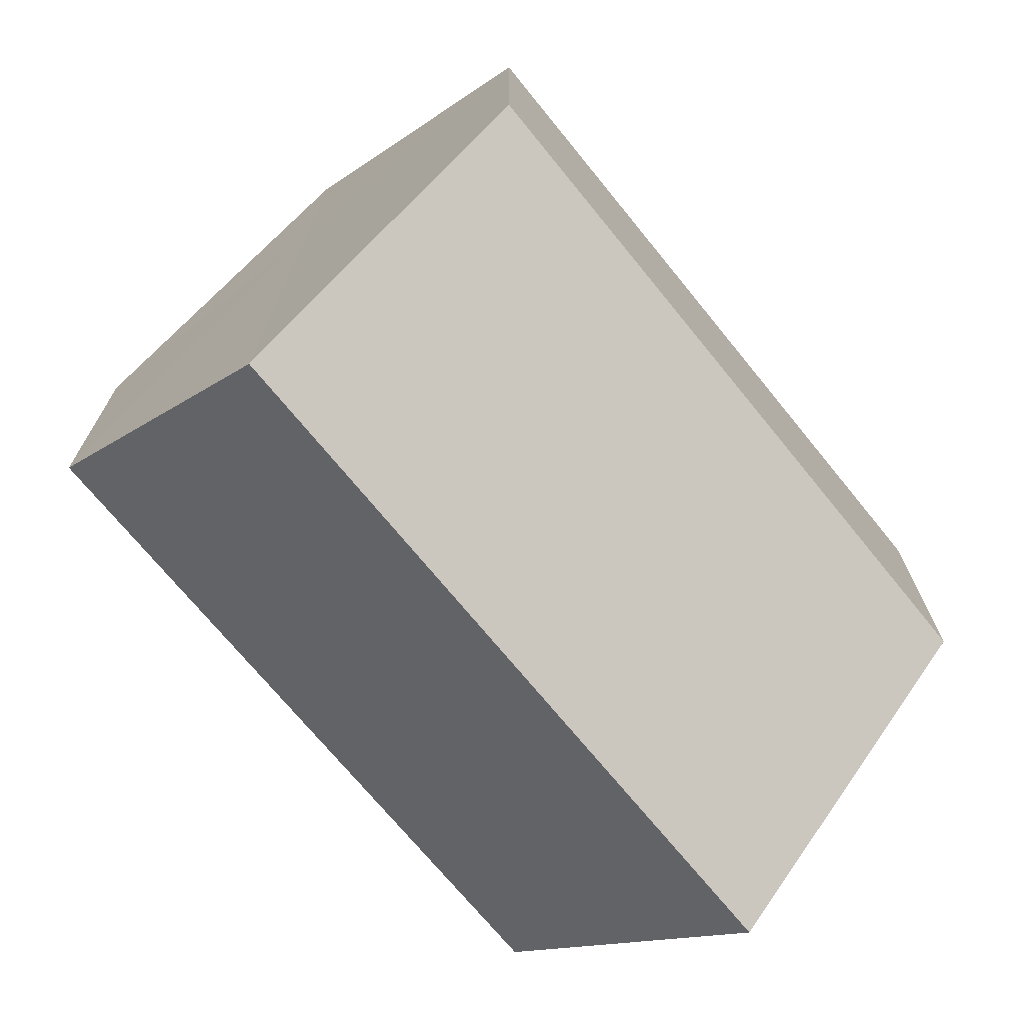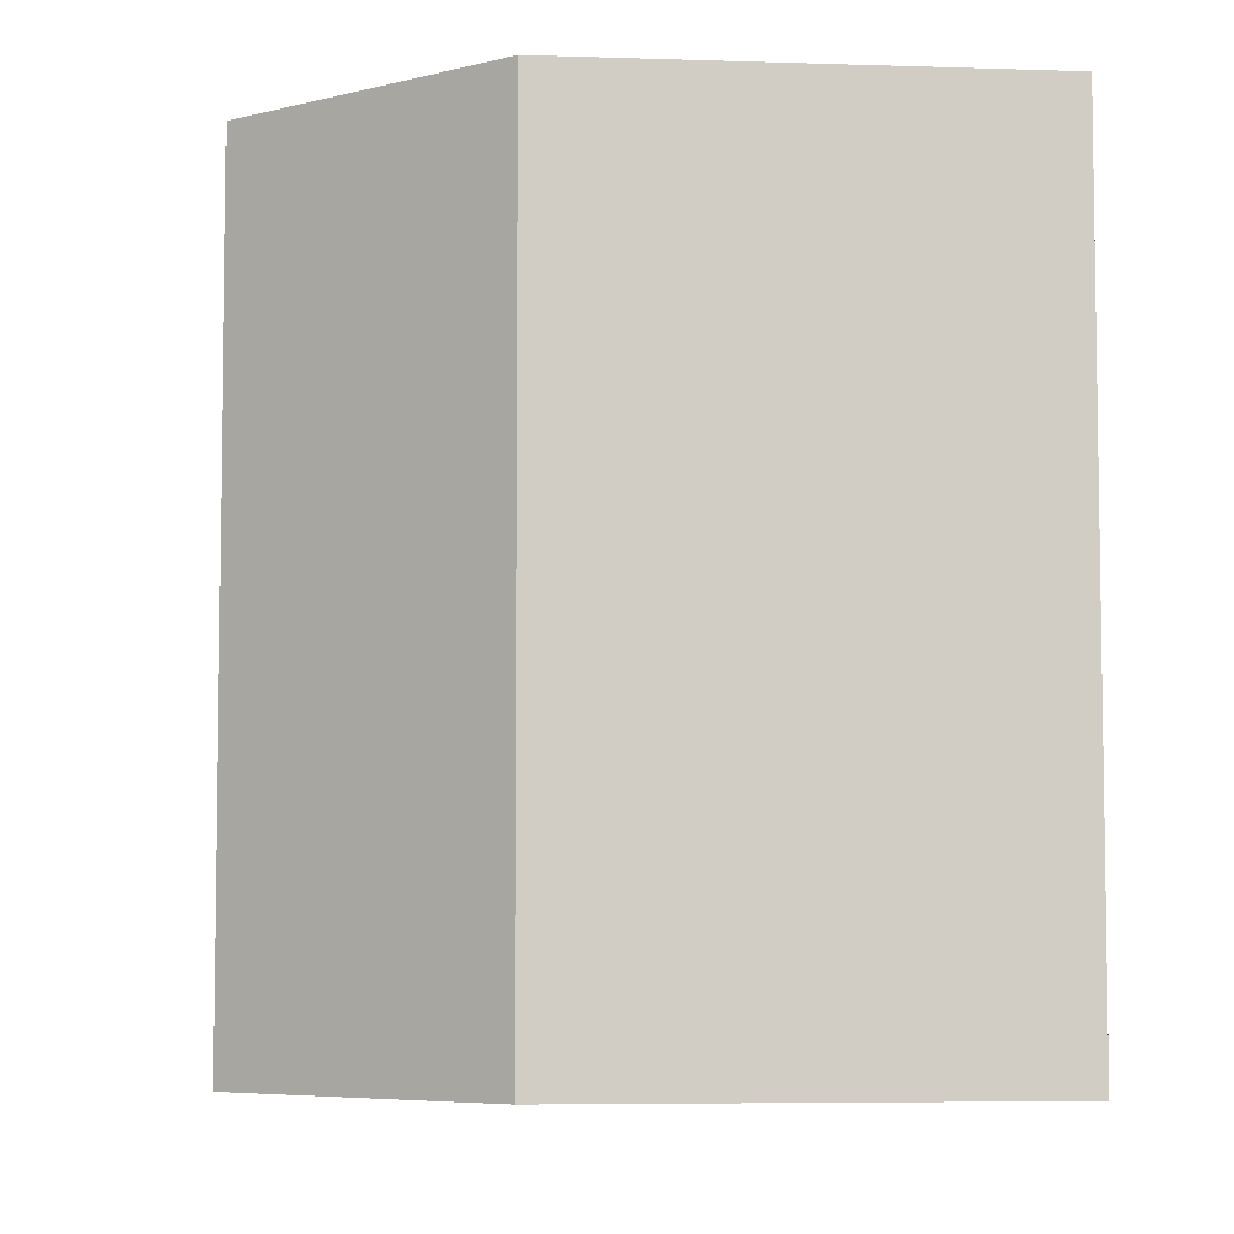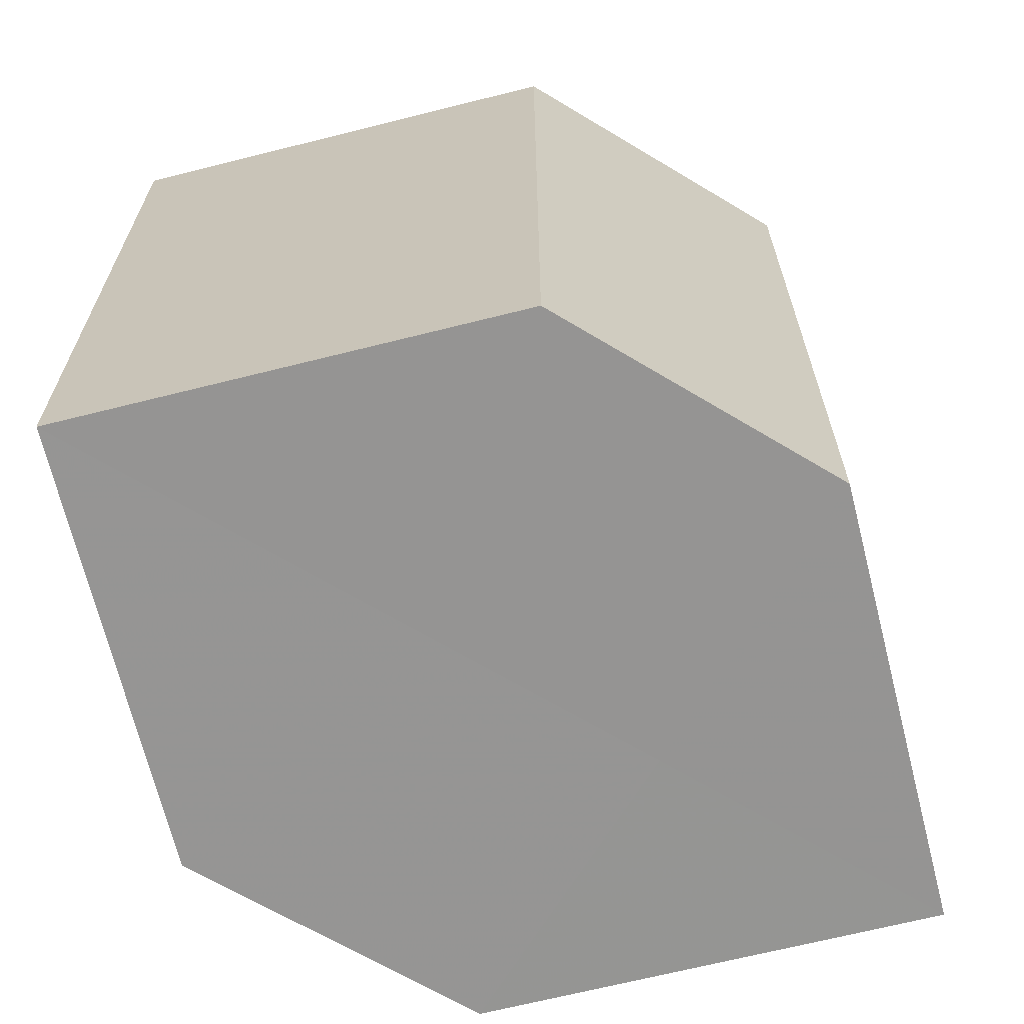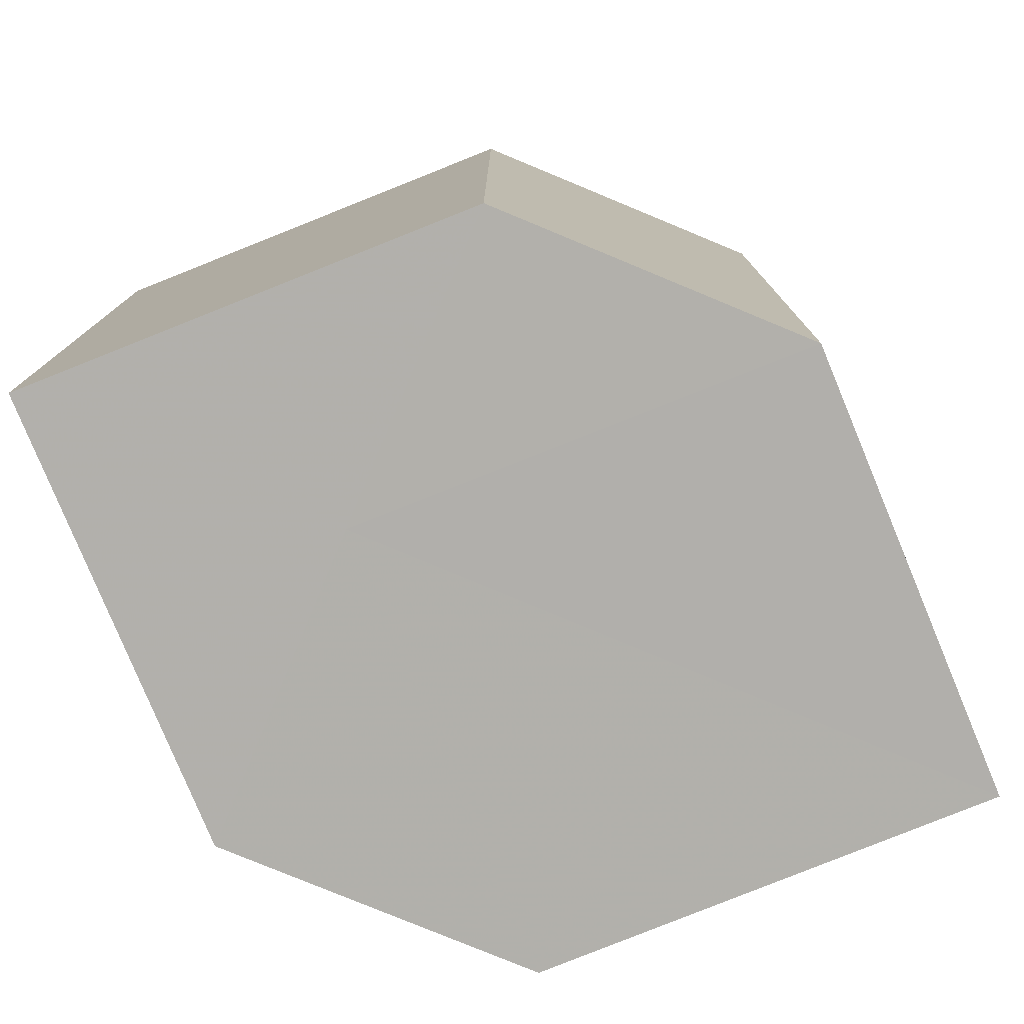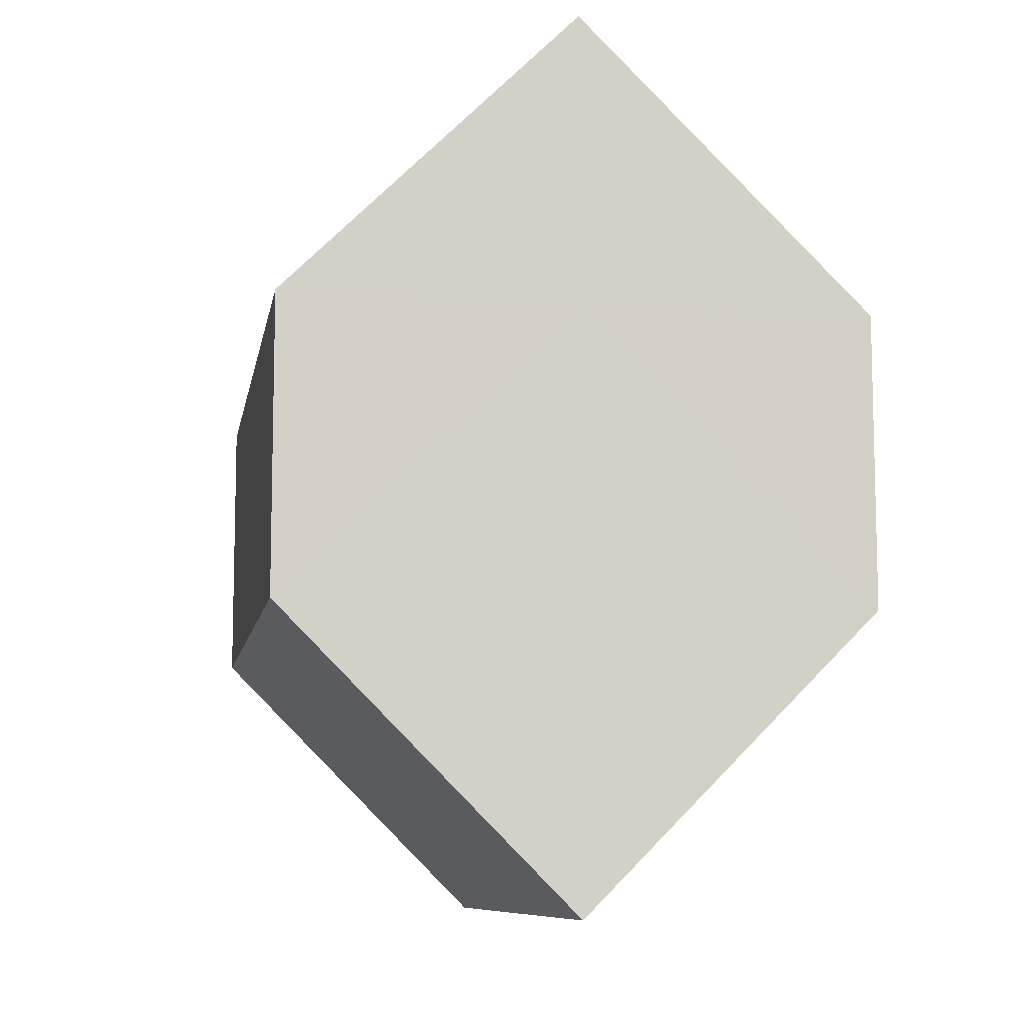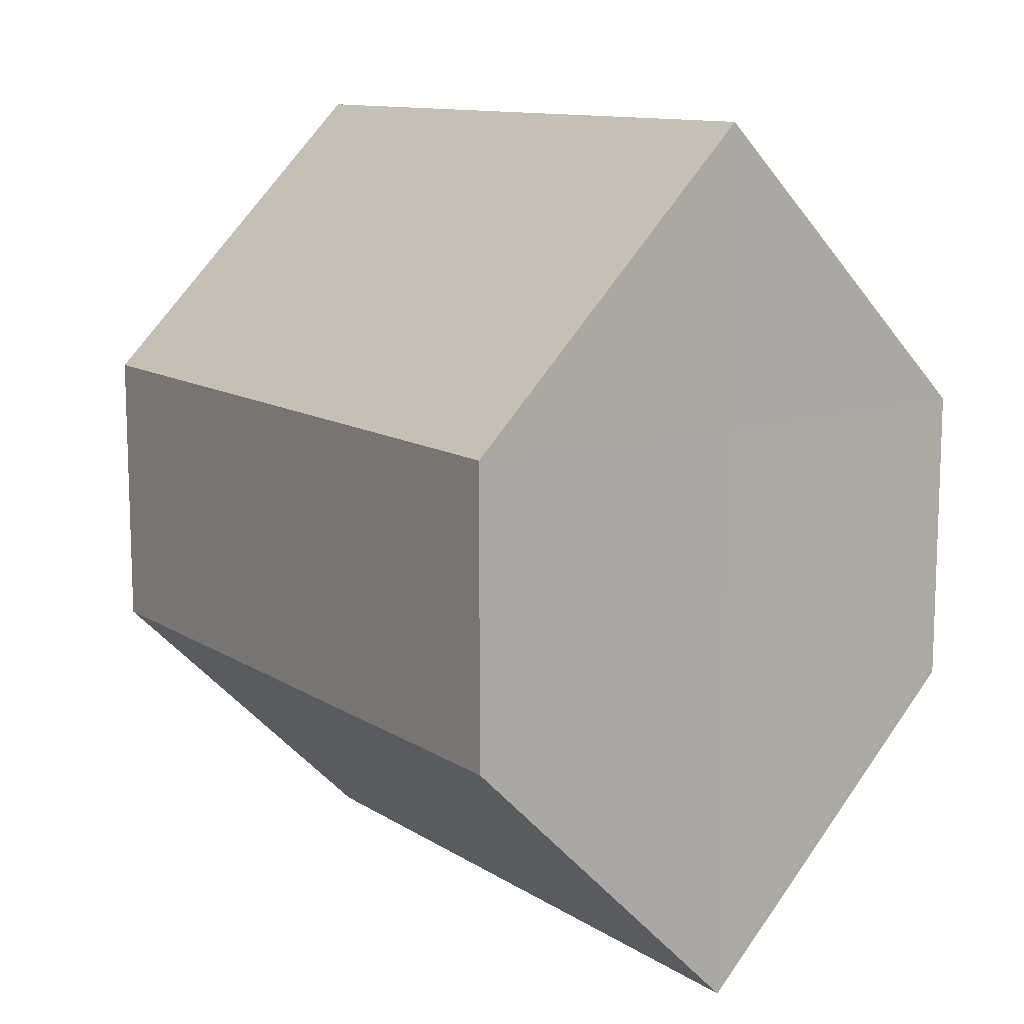
<metadata>
{"format":"obj","ext":"obj","renderer":"f3d","projection":"perspective","resolution":1024,"background":"white","views":[{"elev":-71.3,"azim":39.0,"up":"+Y"},{"elev":-5.9,"azim":-51.1,"up":"+Z"},{"elev":-67.2,"azim":59.1,"up":"+Z"},{"elev":-78.5,"azim":-112.8,"up":"+Z"},{"elev":-9.2,"azim":-9.9,"up":"+Y"},{"elev":11.7,"azim":-34.8,"up":"+Y"}]}
</metadata>
<code>
o 11085
v 2215 1880 18.22
v 2215 1880 18.22
v 2215 1880 18.24
v 2215 1879 18.22
v 2215 1880 18.24
v 2215 1880 18.22
v 2215 1880 18.24
v 2215 1880 18.22
v 2215 1880 18.24
v 2215 1880 18.22
v 2215 1880 18.24
v 2215 1879 18.22
v 2215 1879 18.24
v 2215 1880 18.22
v 2215 1880 18.22
v 2215 1880 18.22
v 2215 1880 18.22
v 2215 1880 18.22
v 2215 1880 18.22
v 2215 1880 18.24
v 2215 1880 18.24
v 2215 1880 18.24
v 2215 1880 18.22
v 2215 1879 18.24
v 2215 1880 18.22
v 2215 1879 18.22
v 2215 1880 18.22
v 2215 1880 18.22
v 2215 1880 18.24
v 2215 1880 18.22
v 2215 1880 18.24
v 2215 1880 18.24
v 2215 1880 18.24
v 2215 1880 18.24
v 2215 1880 18.24
v 2215 1879 18.24
v 2215 1880 18.24
v 2215 1880 18.24
f 1 2 3
f 2 4 5
f 6 1 7
f 7 8 9
f 9 10 11
f 11 12 13
f 14 15 12
f 14 16 15
f 14 12 17
f 14 17 18
f 14 19 16
f 14 18 19
f 20 19 21
f 22 23 20
f 24 25 22
f 26 27 24
f 27 28 29
f 28 30 31
f 32 33 34
f 32 35 33
f 32 34 36
f 32 37 35
f 32 36 38
f 32 38 37

</code>
